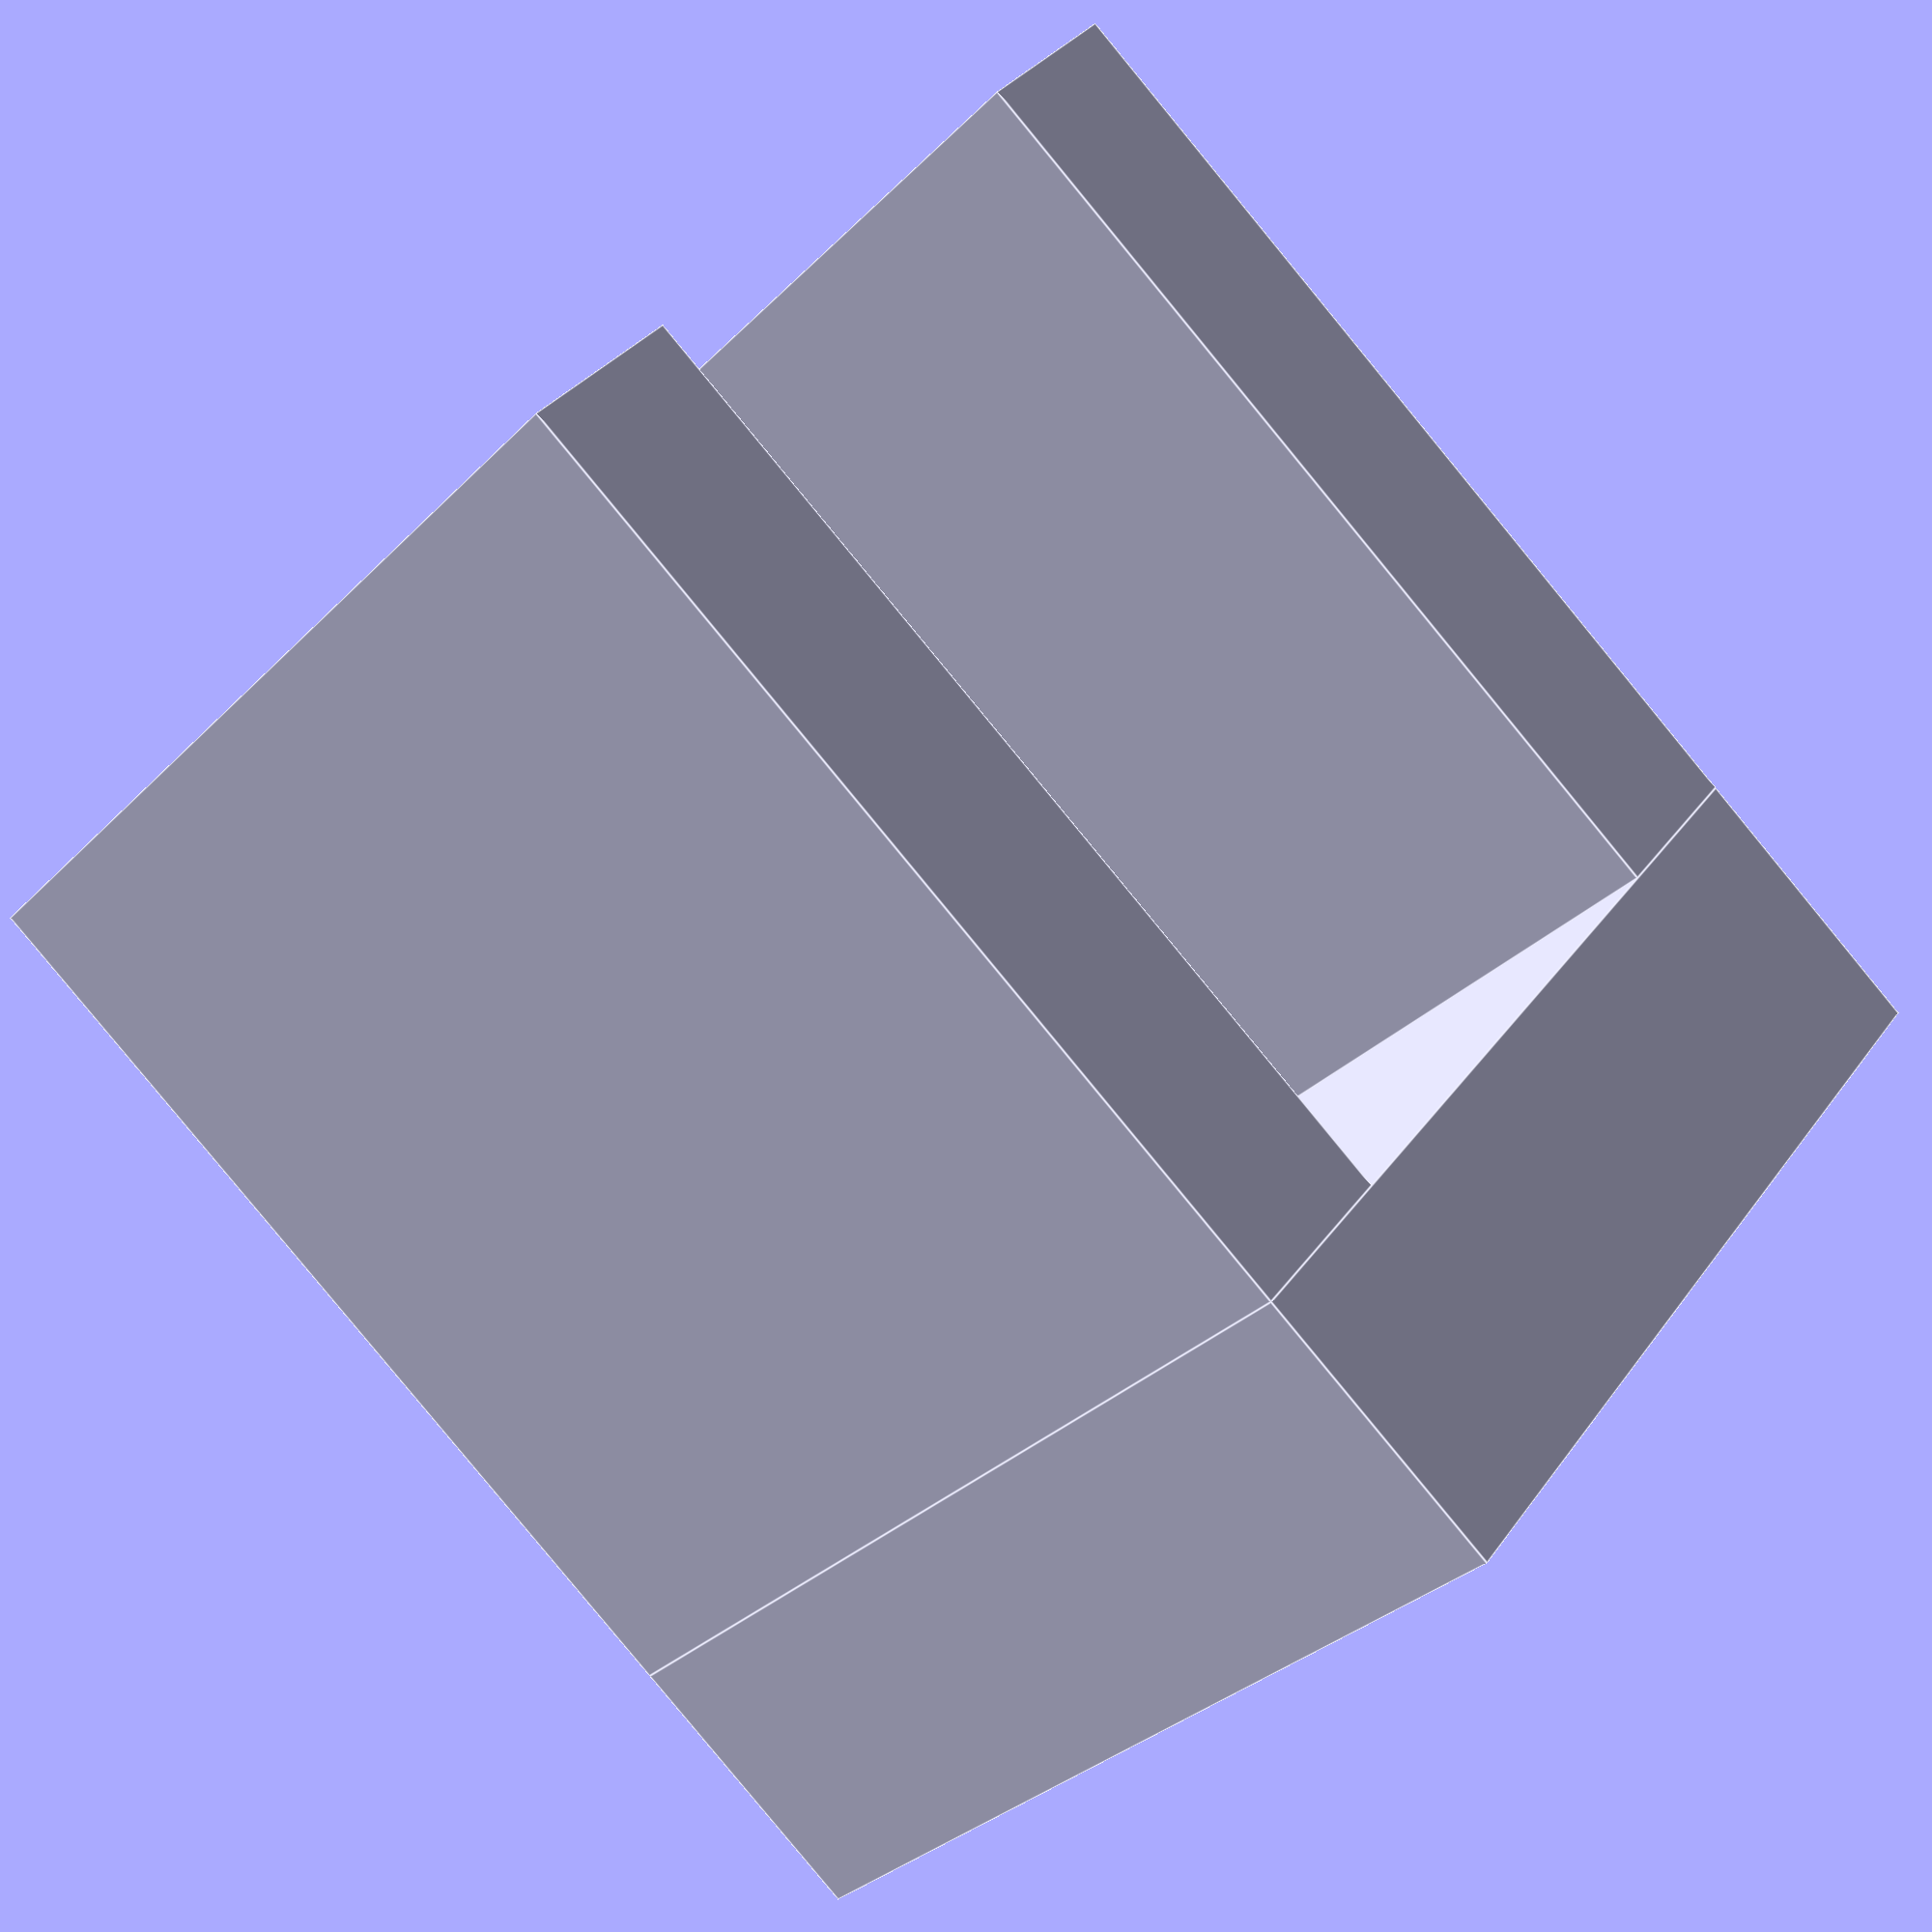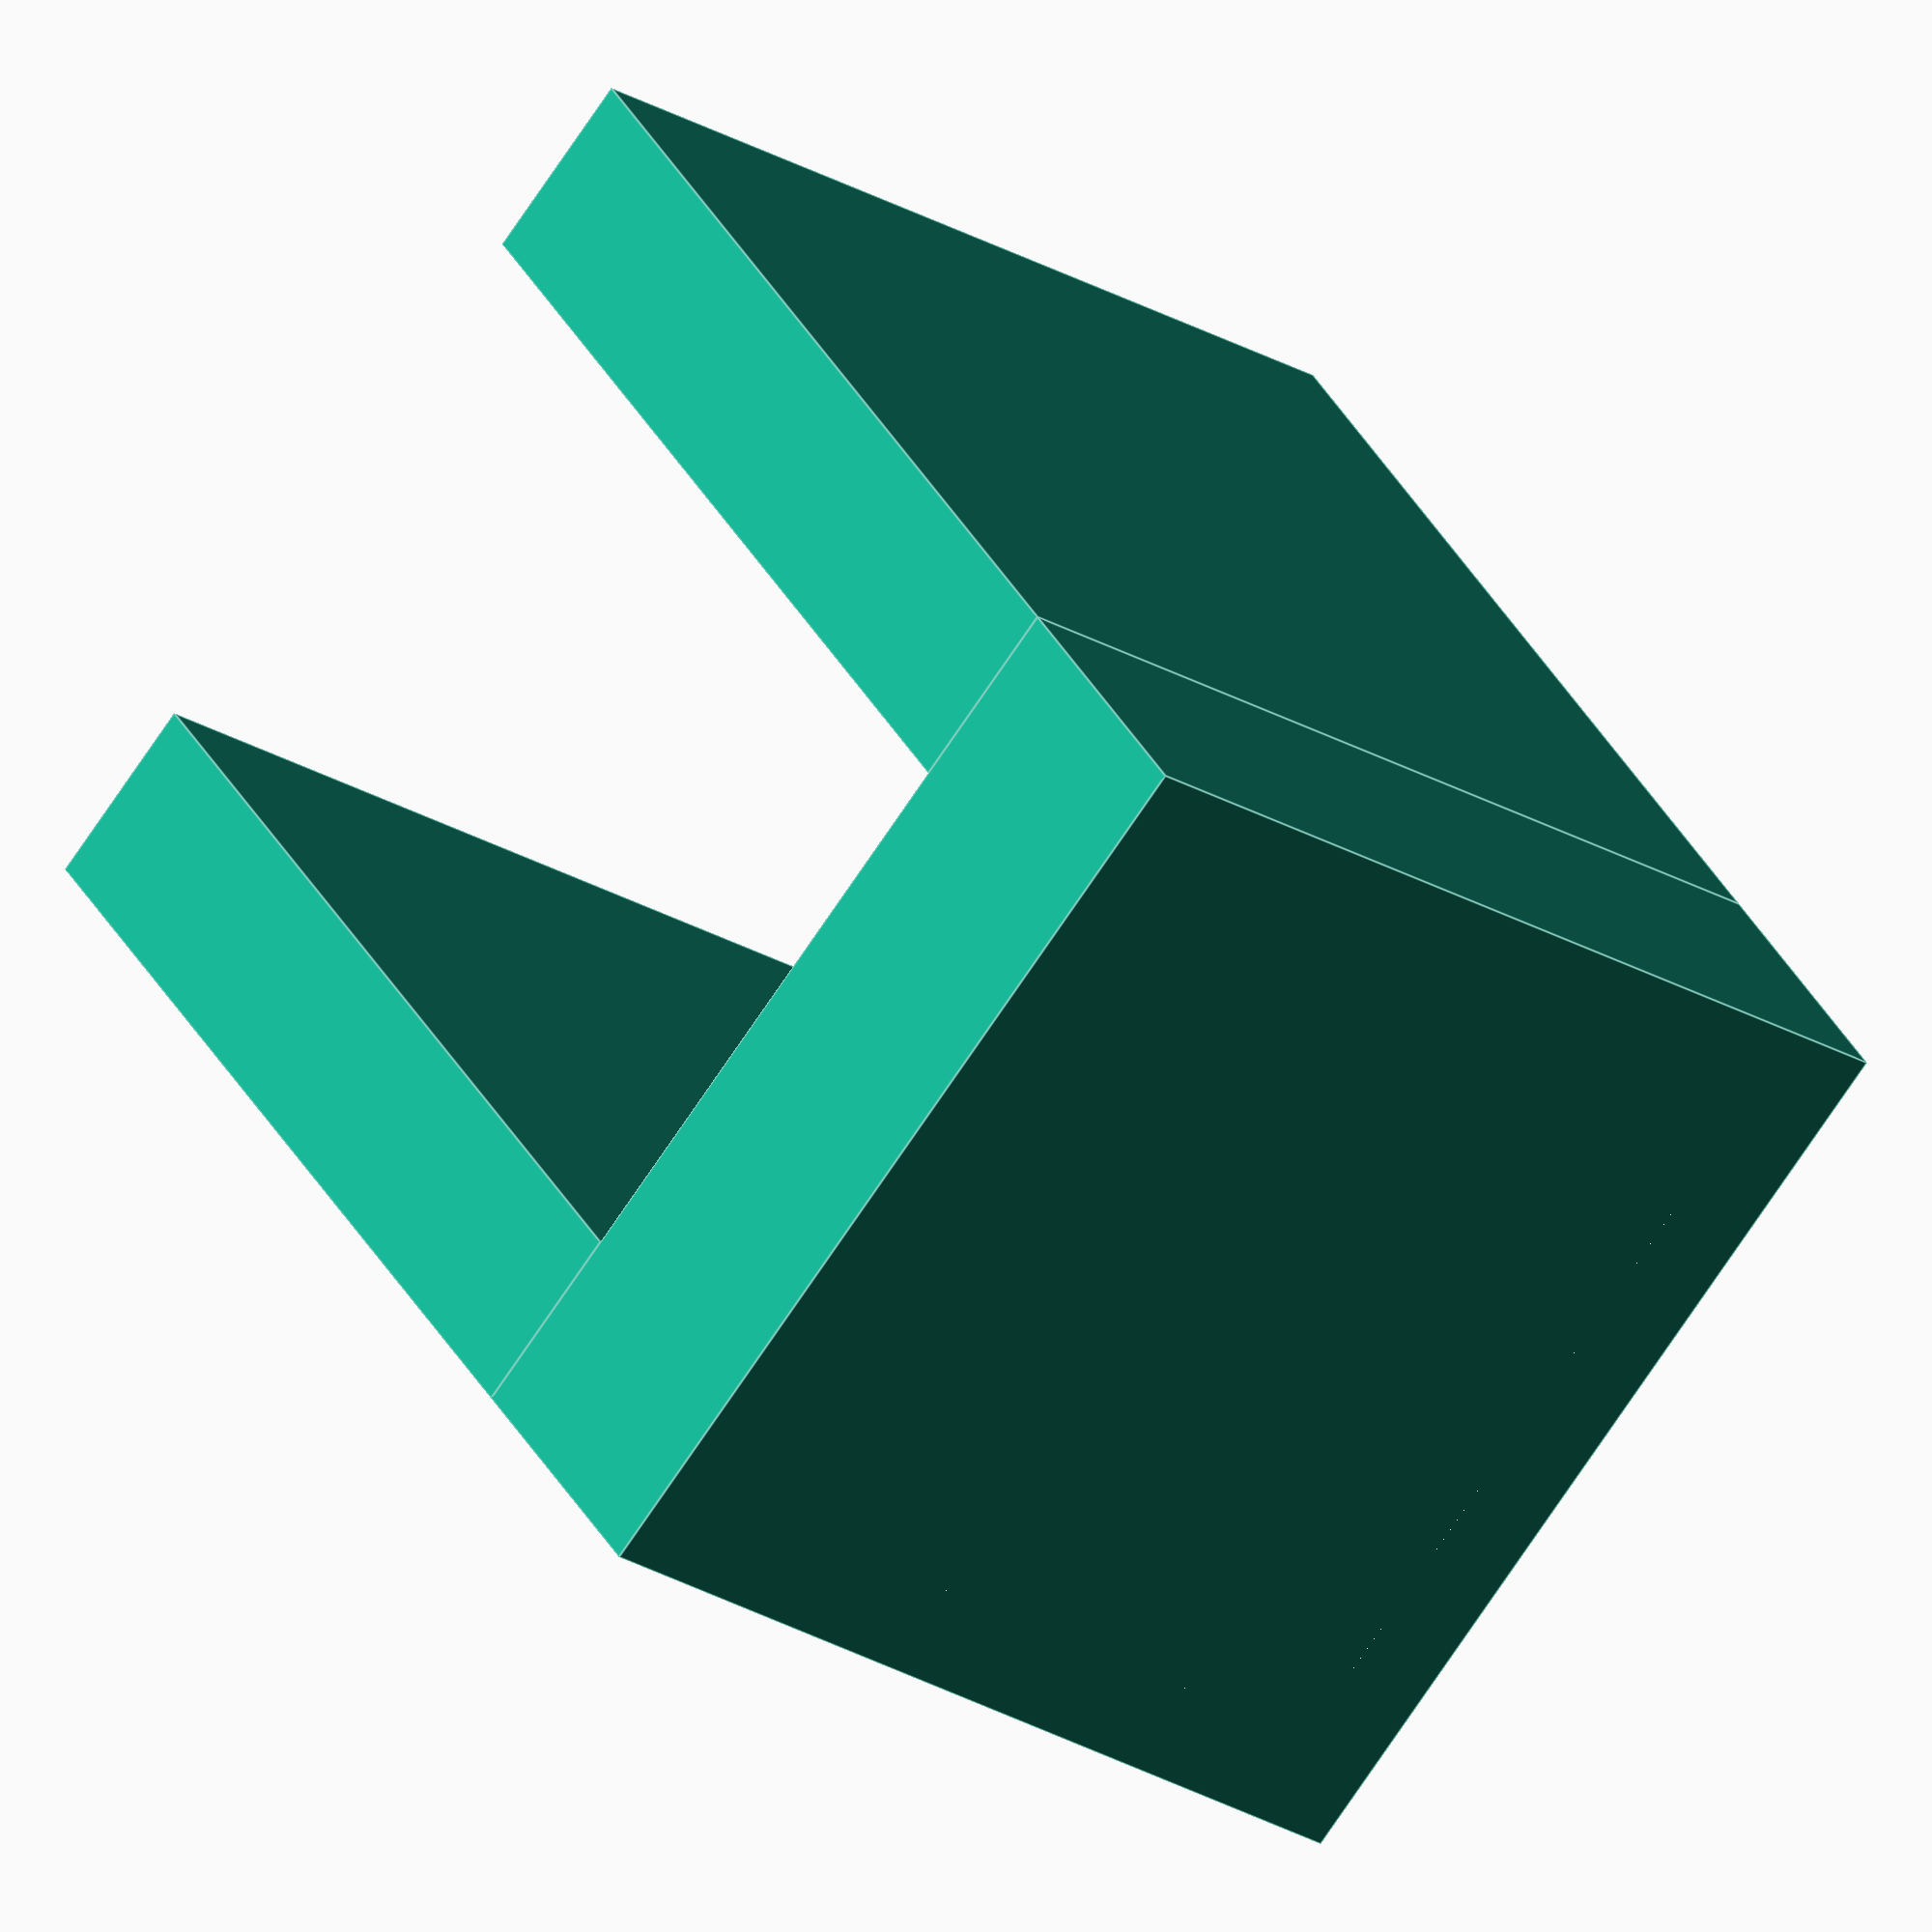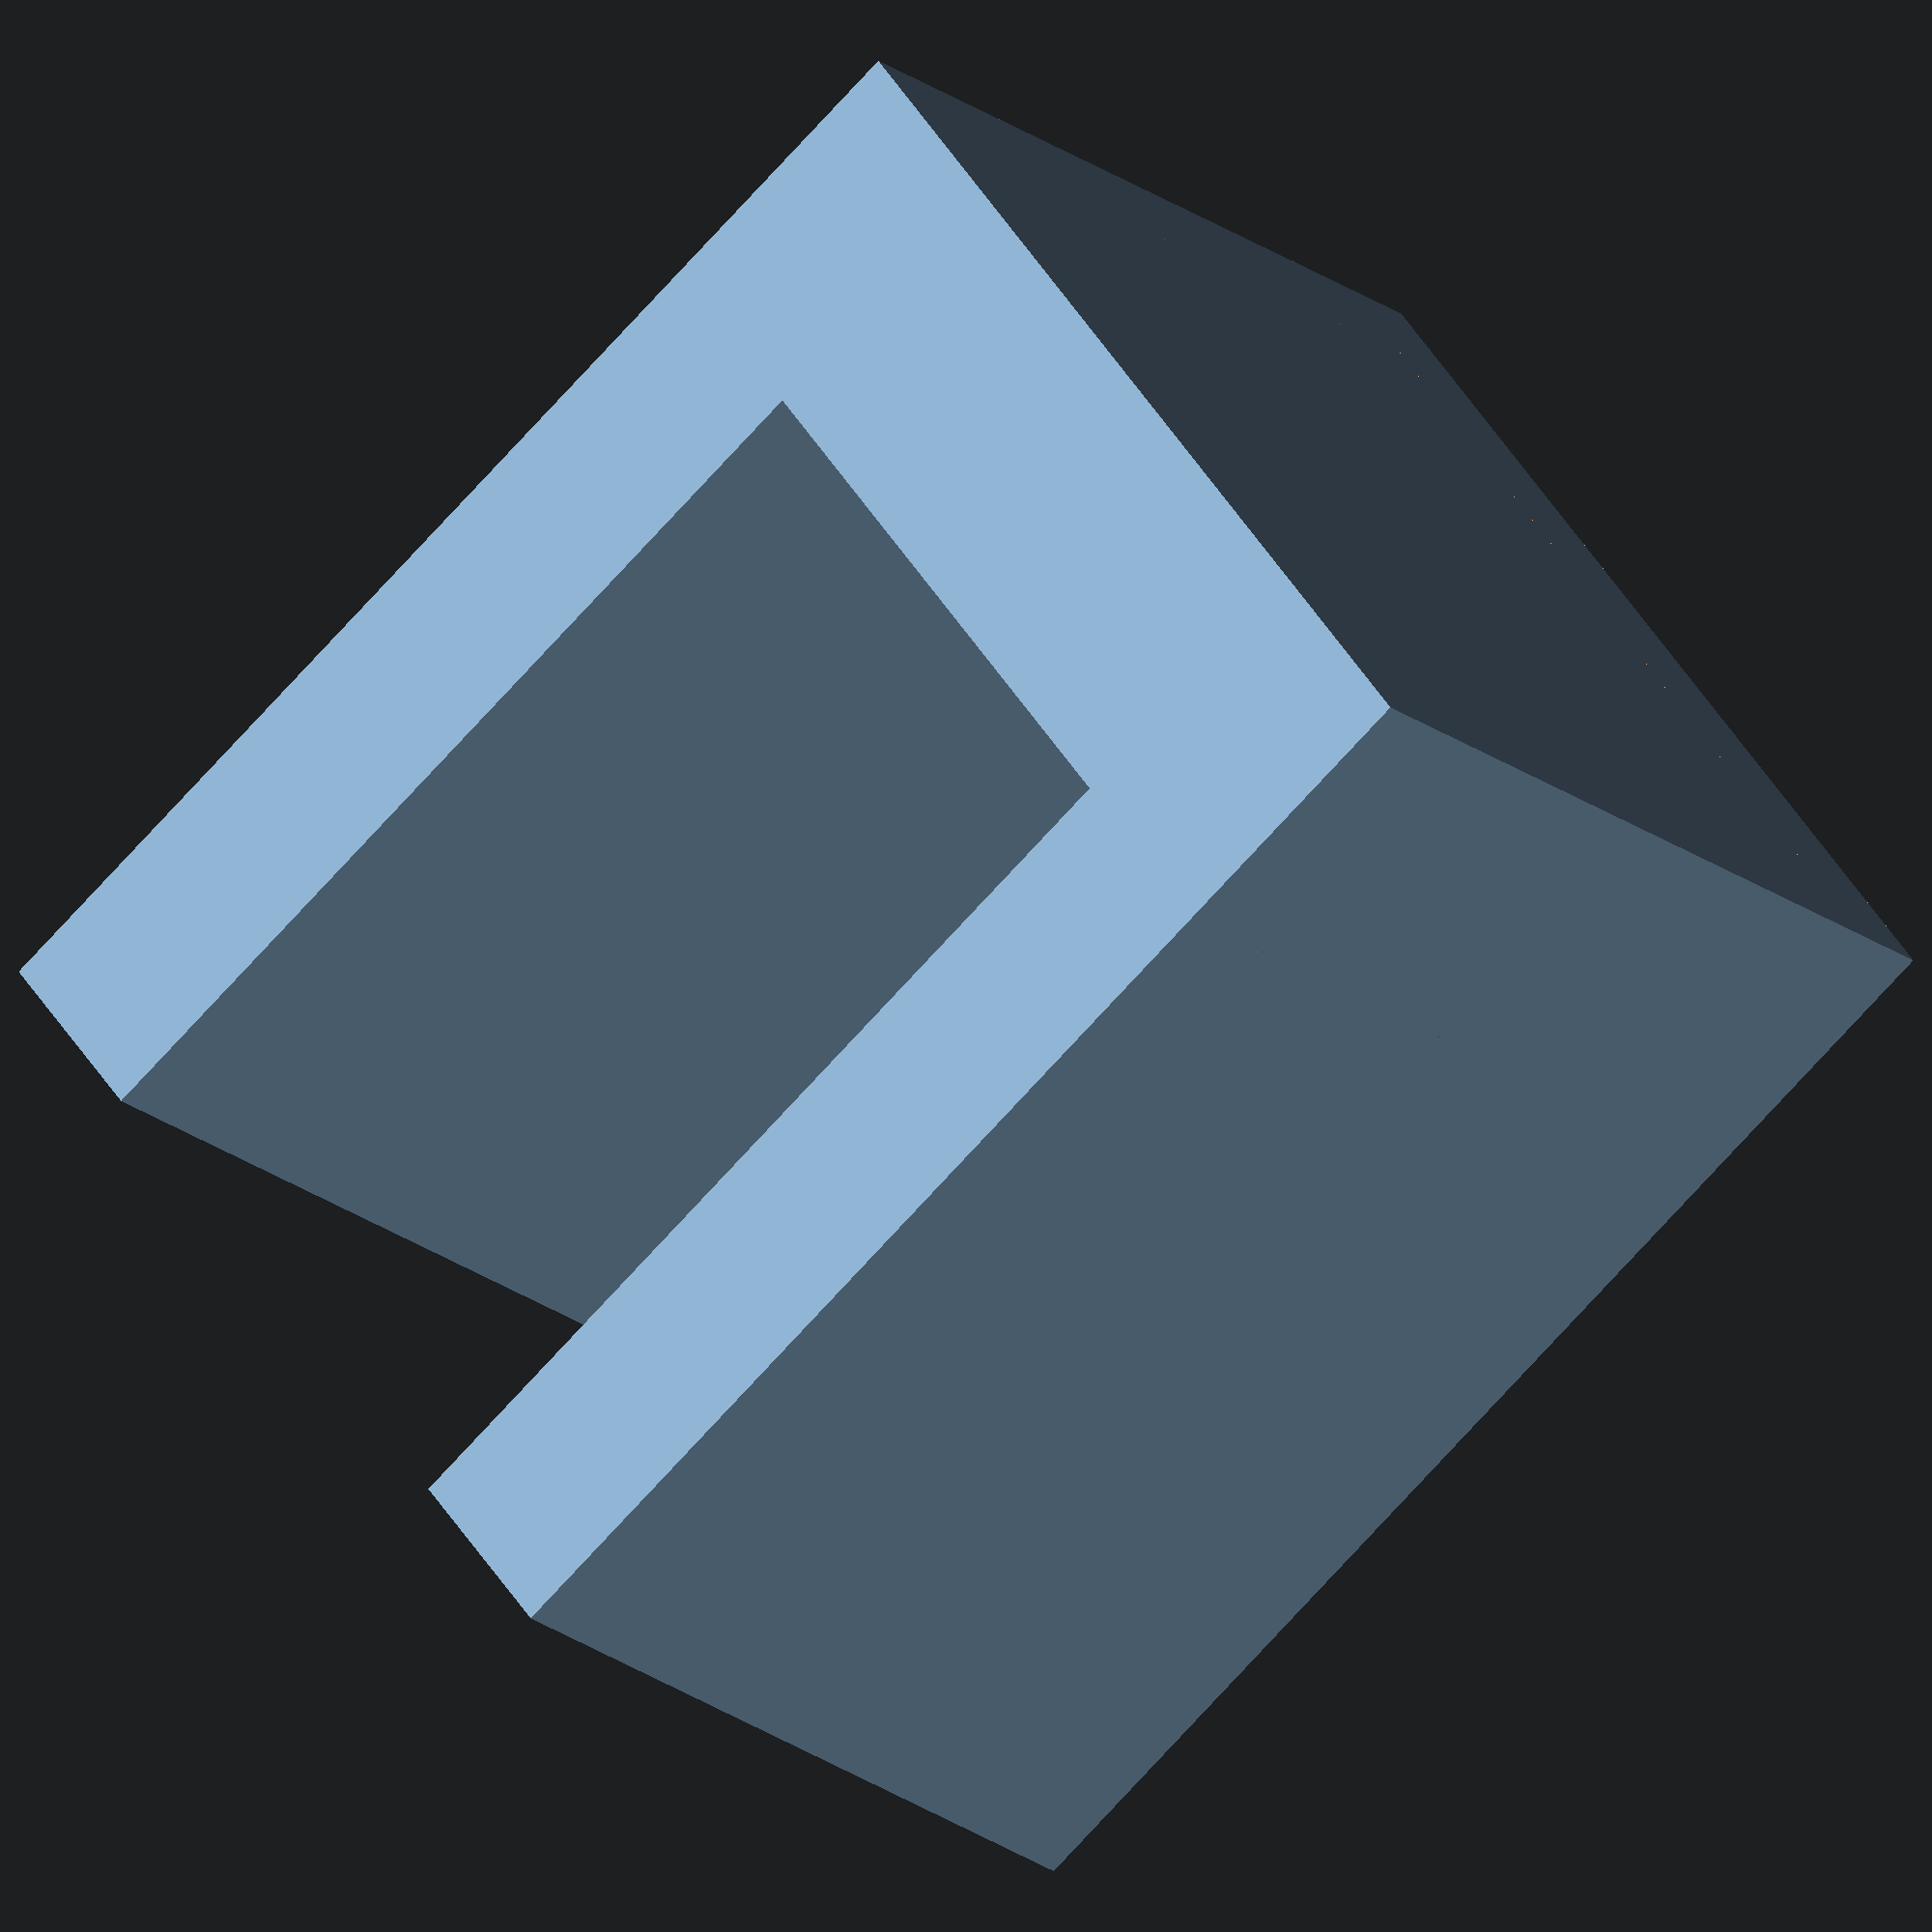
<openscad>

// Adjusted Dimensions
base_length = 50;  // Length of the base block
base_width = 50;   // Width of the base block
base_height = 15;  // Height of the base block remains the same

cutout_length = 40;  // Length of the central cutout remains the same
cutout_width = 40;   // Increased width of the central cutout to match the original model
cutout_height = 15;  // Height of the central cutout remains the same

arm_width = 10;      // Width of the side arms remains the same
arm_height = 50;     // Increased height of the side arms to match the original model

// Base block
module base_block() {
    cube([base_length, base_width, base_height]);
}

// Central cutout
module central_cutout() {
    translate([(base_length - cutout_length) / 2, (base_width - cutout_width) / 2, 0])
        cube([cutout_length, cutout_width, cutout_height]);
}

// Side arms
module side_arm() {
    cube([arm_width, base_width, arm_height]);
}

// Full model
module flexible_coupling() {
    // Layer 1: Base block
    base_block();

    // Layer 2: Central cutout
    difference() {
        base_block();
        central_cutout();
    }

    // Layer 3: Side arms
    translate([0, 0, base_height])
        side_arm();
    translate([base_length - arm_width, 0, base_height])
        side_arm();
}

// Render the model
flexible_coupling();


</openscad>
<views>
elev=265.1 azim=310.4 roll=140.5 proj=p view=edges
elev=323.5 azim=52.1 roll=154.4 proj=o view=edges
elev=73.2 azim=314.4 roll=137.9 proj=o view=solid
</views>
